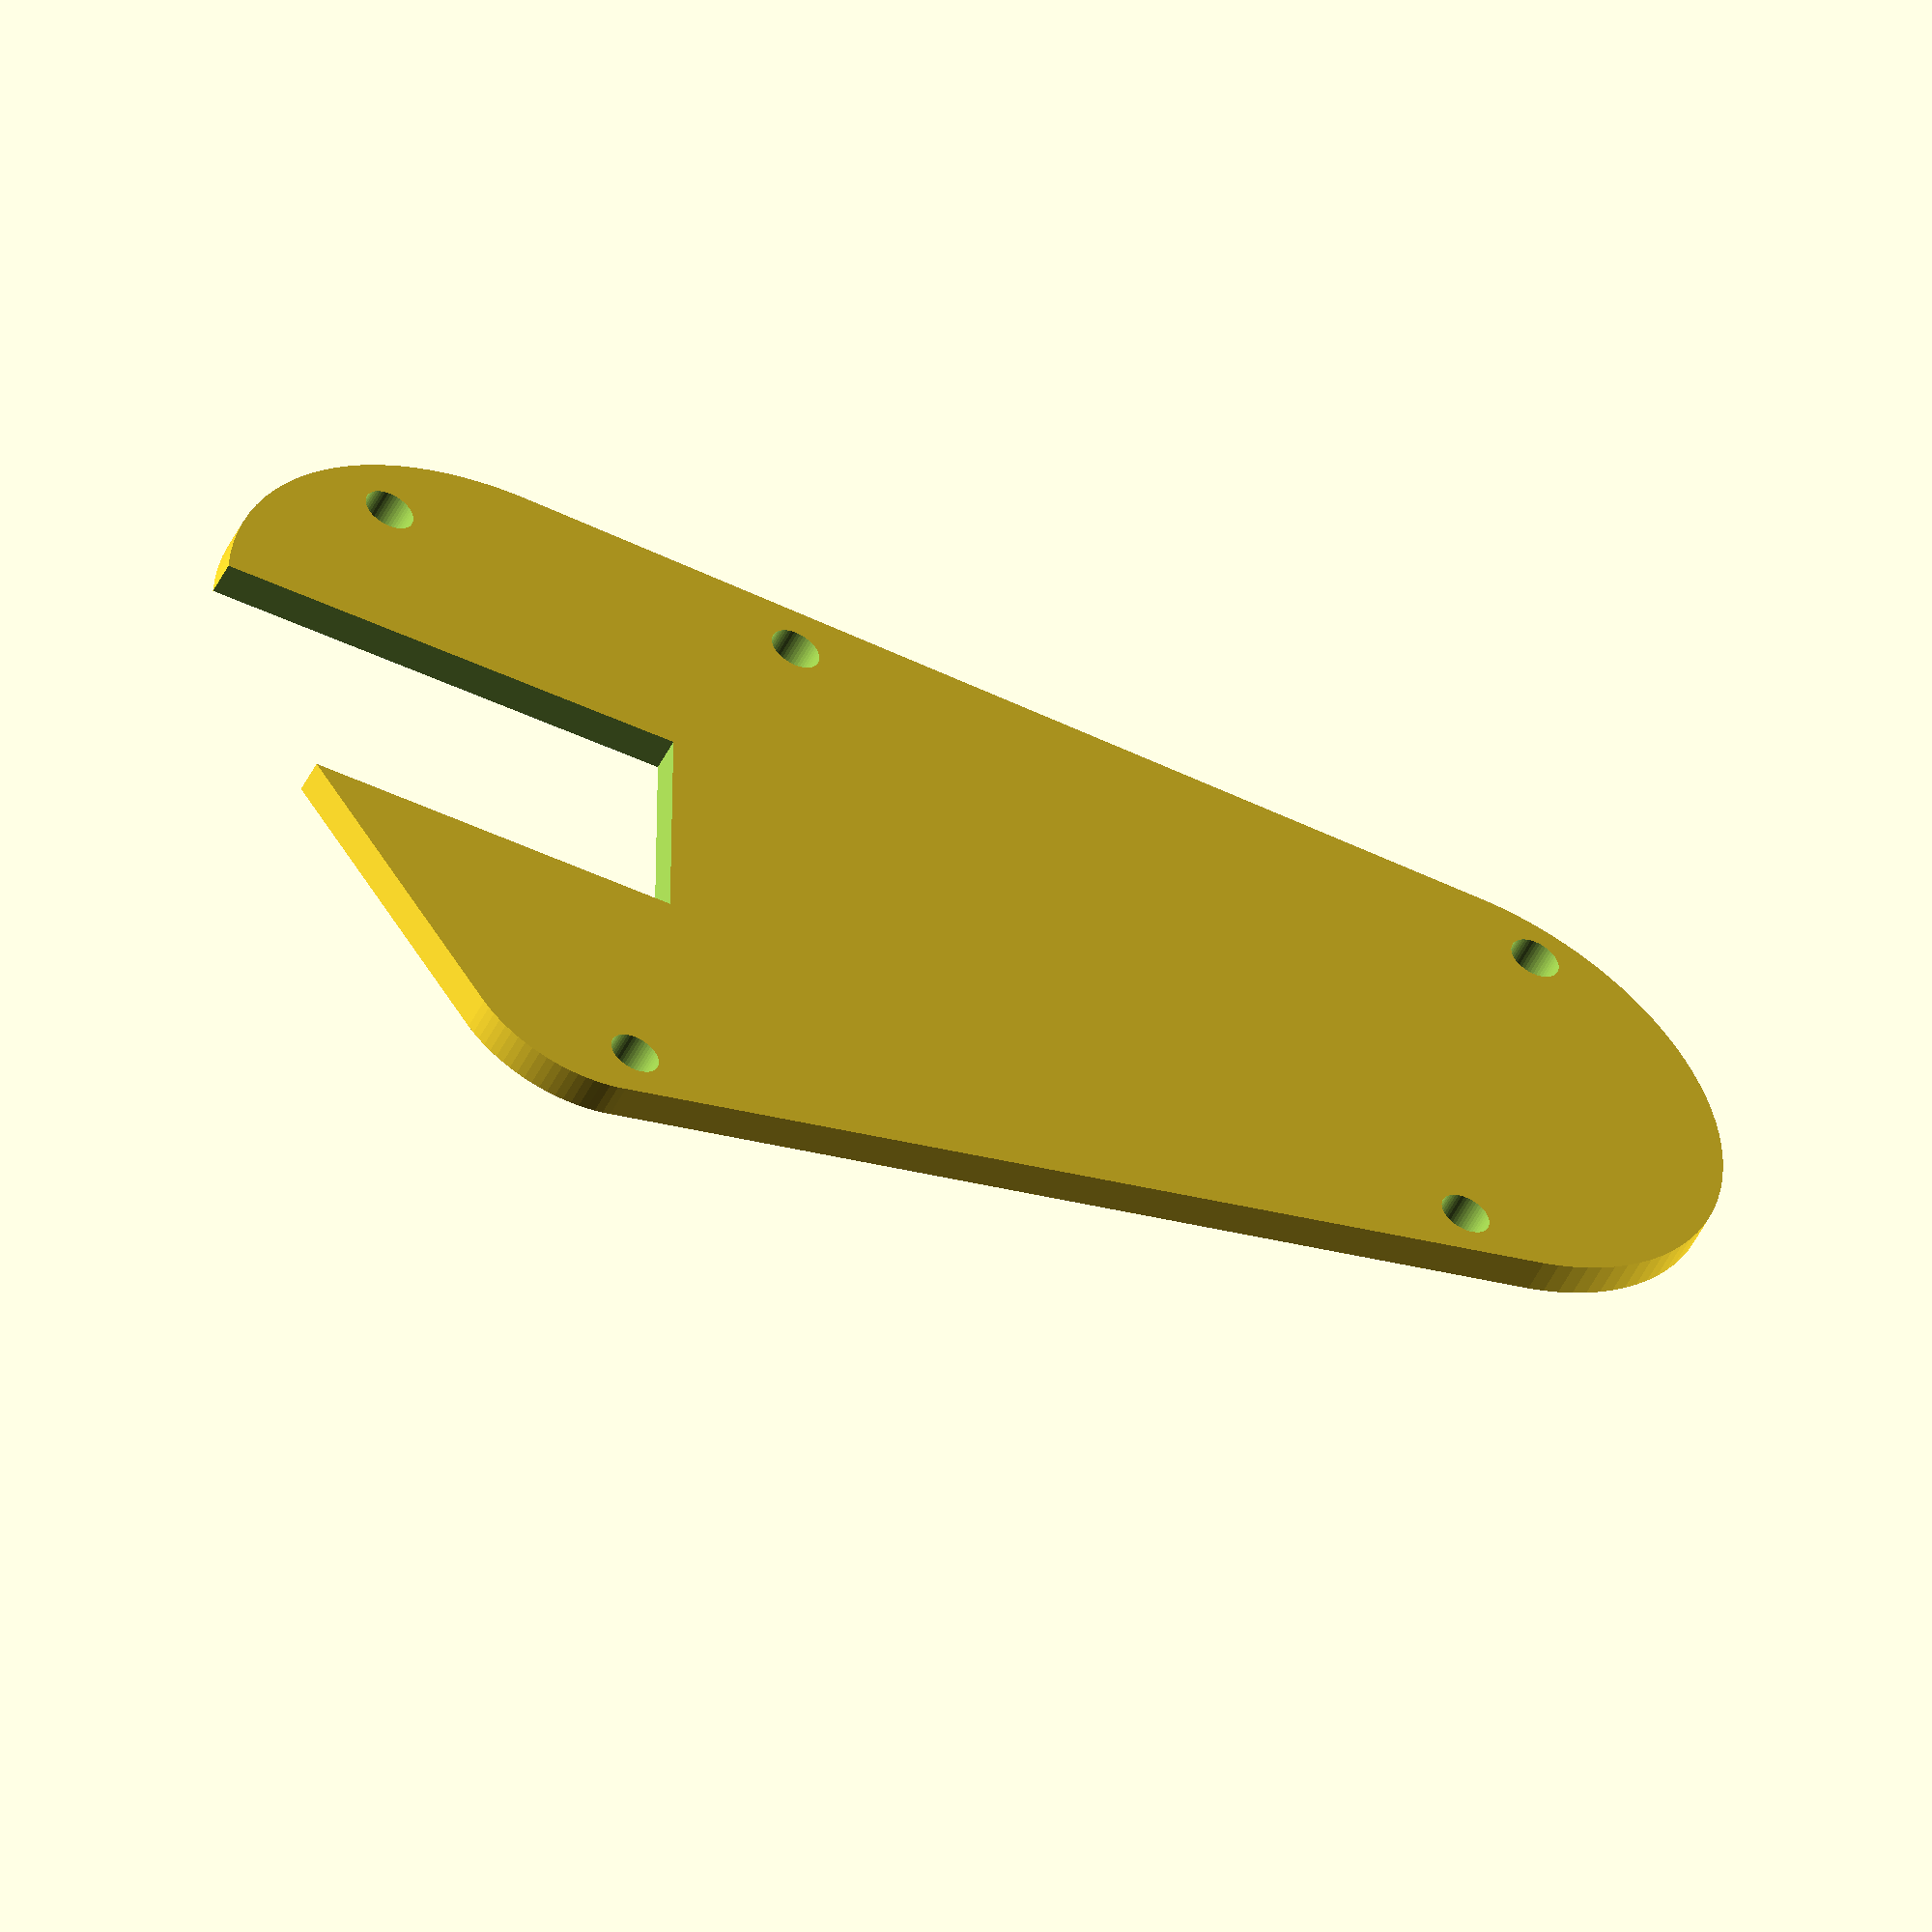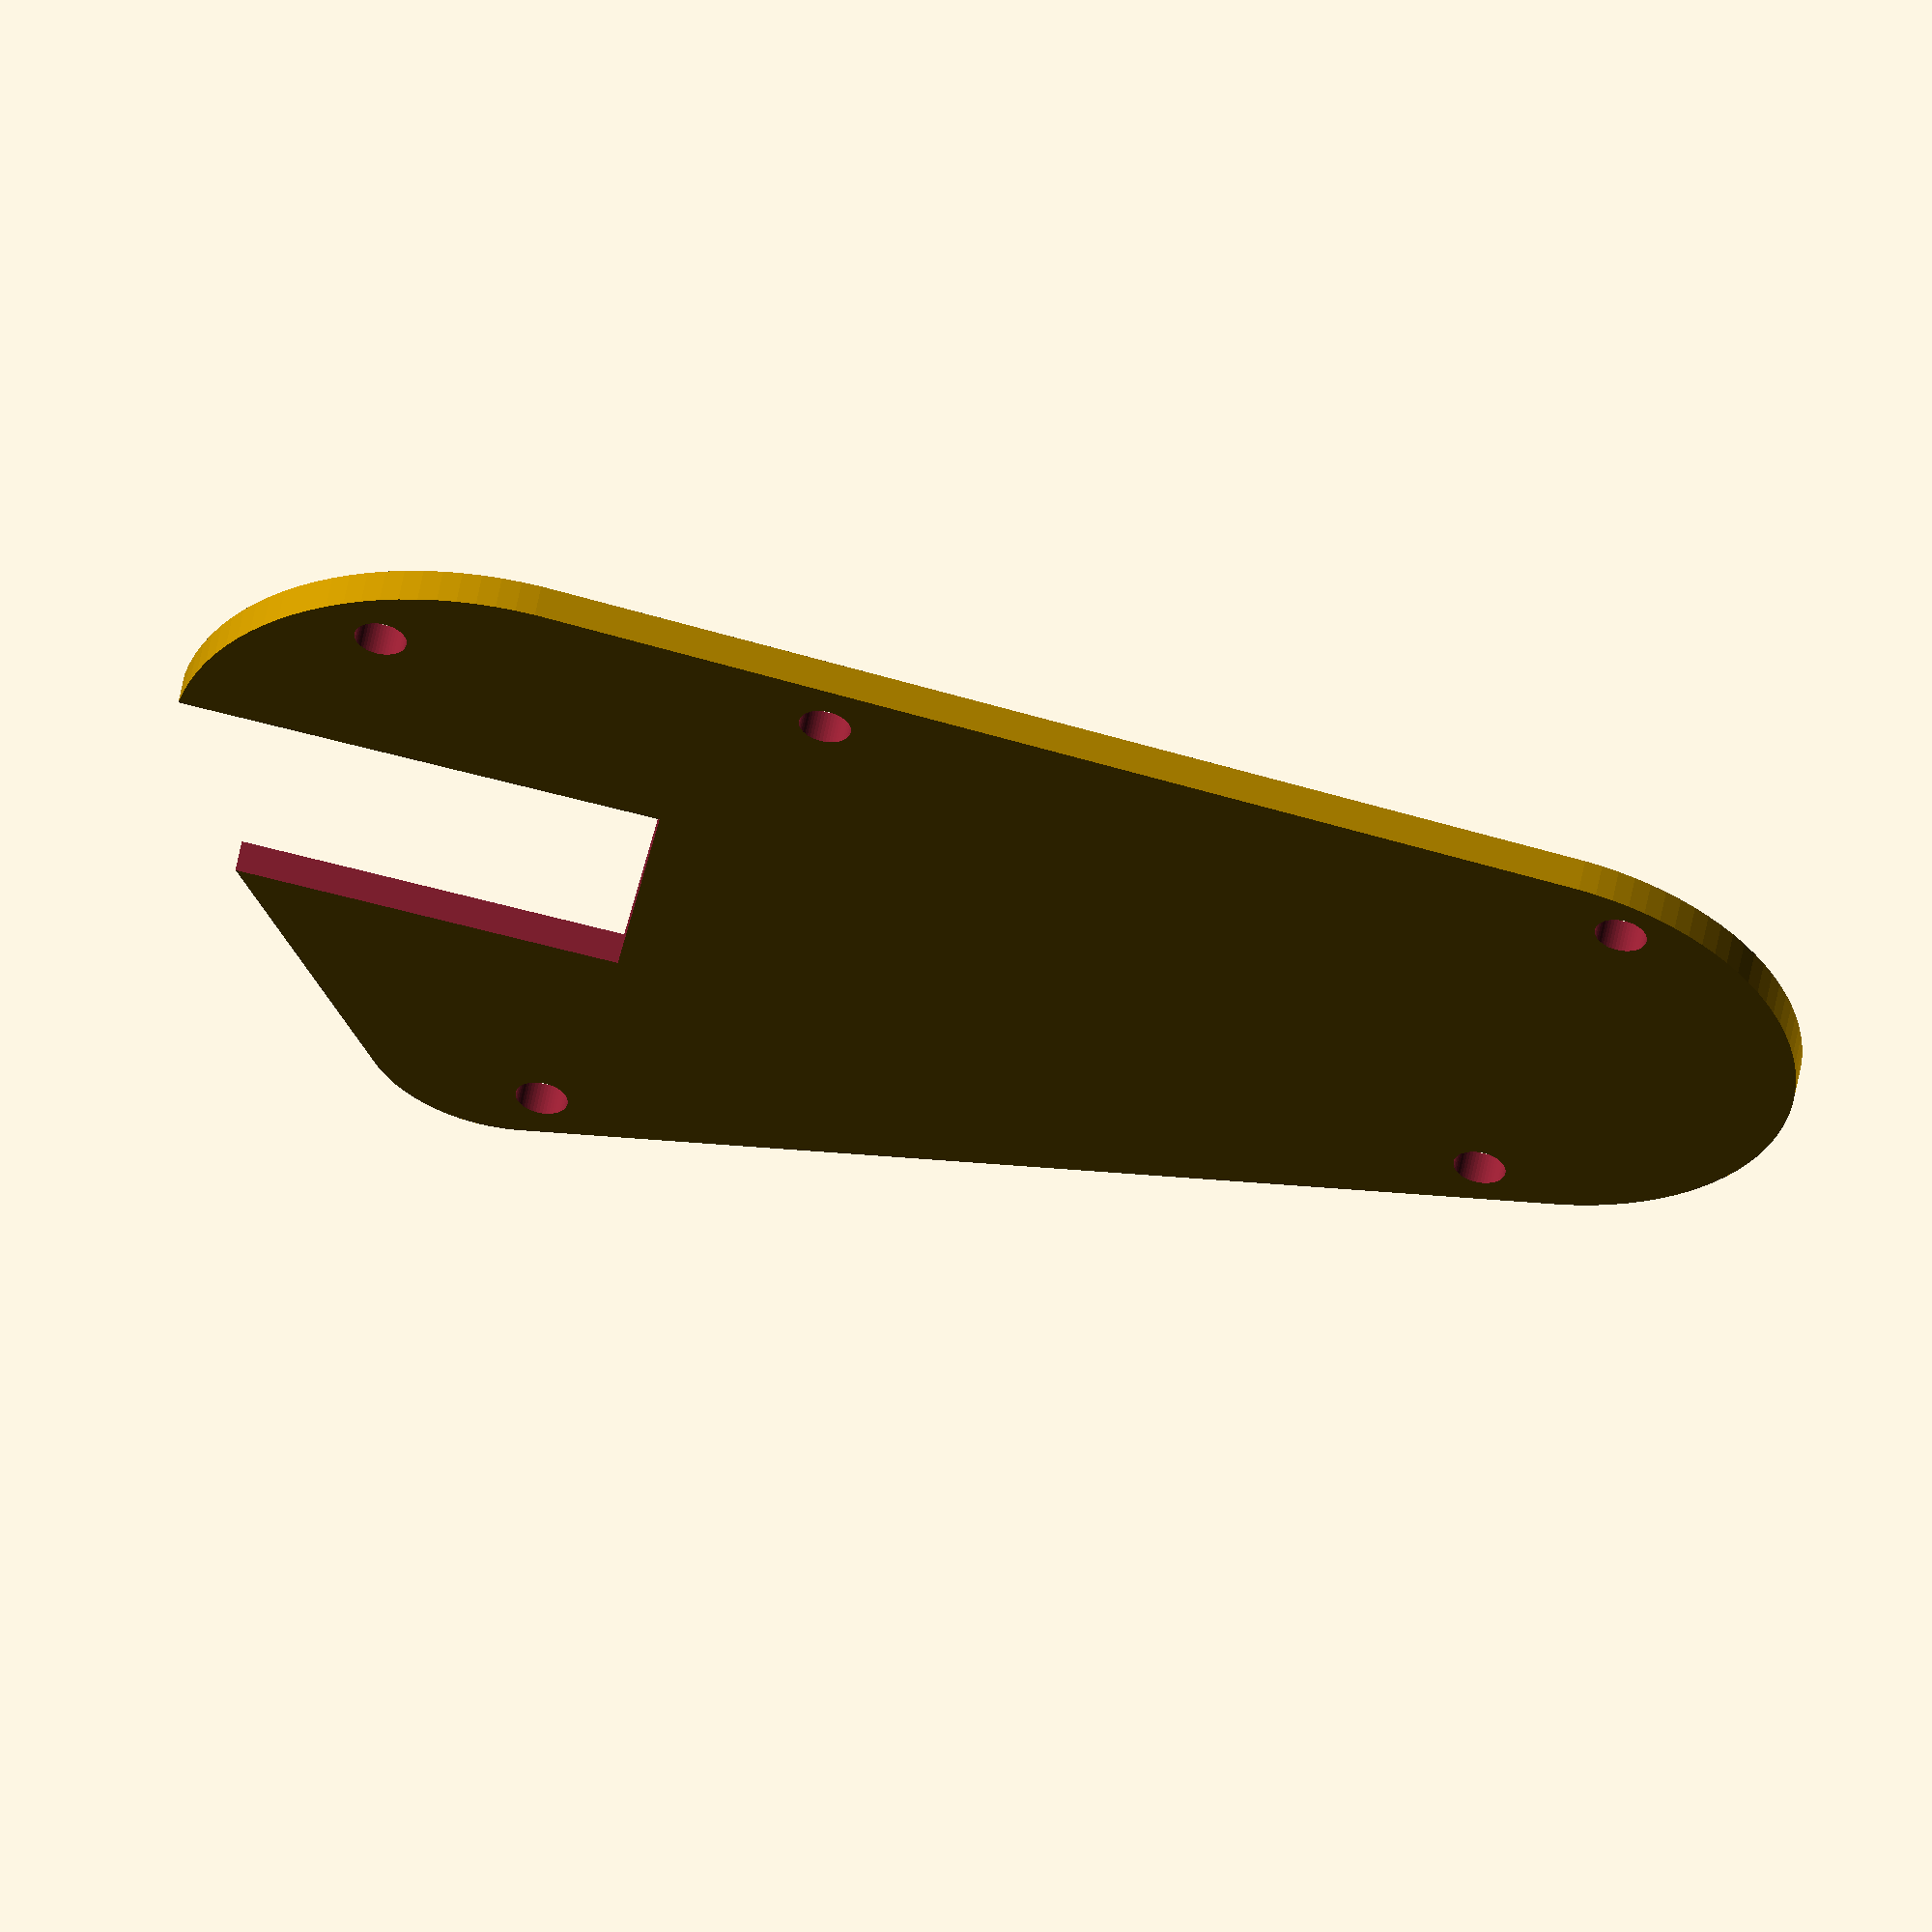
<openscad>
r_ext=16;
ep=2;
hauteur=103;
r_vis=1.4;

module boitier(){
	difference(){
		hull(){
			cylinder(h = hauteur, r = r_ext, $fn=100);
			translate([60,0,0]){cylinder(h = hauteur, r = r_ext+2, $fn=100);}
			translate([55,25,0]){cylinder(h = hauteur, r = 8, $fn=100);}
		}

		//évidement intérieur général
		hull(){
			translate([0,0,-2])cylinder(h = hauteur+5, r = r_ext-ep, $fn=100);
			translate([60,0,-2]){cylinder(h = hauteur+5, r = r_ext+2-ep, $fn=100);}
			translate([55,25,-2]){cylinder(h = hauteur+5, r = 6, $fn=100);}
		}
		//ouvertures pour écran
		translate([7,-r_ext-5,12.5]){cube([26,10,78]);}

		//trous pour visser carte
		translate([-8,-r_ext-5,5]){rotate([-90,0,0])cylinder(h = 15, r = 2, $fn=50);}
		translate([-8,-r_ext-5,hauteur-5]){rotate([-90,0,0])cylinder(h = 15, r = 2, $fn=50);}

		//trou pour encodeur
		translate([59,-r_ext-5,63]){rotate([-90,0,0])cylinder(h = 15, r = 5, $fn=50);}
		
		
	}

	//ajout pour vissage des flancs
	difference(){
		union(){
			translate([-4,-r_ext+3.5,0])cylinder(h = hauteur, r = 2.5, $fn=50);
			translate([0,r_ext-2.5,0])cylinder(h = hauteur, r = 2.5, $fn=50);
			translate([42.5,-r_ext+2,0])cylinder(h = hauteur, r = 2.5, $fn=50);
			translate([52,29,0])cylinder(h = hauteur, r = 2.5, $fn=50);
			translate([68,-r_ext+4,0])cylinder(h = hauteur, r = 2.5, $fn=50);
		}

		translate([-4,-r_ext+3.5,-2])cylinder(h = hauteur+10, r = r_vis, $fn=50);
		translate([0,r_ext-2.5,-2])cylinder(h = hauteur+10, r = r_vis, $fn=50);
		translate([42.5,-r_ext+2,-2])cylinder(h = hauteur+10, r = r_vis, $fn=50);
		translate([52,29,-2])cylinder(h = hauteur+10, r = r_vis, $fn=50);
		translate([68,-r_ext+4,-2])cylinder(h = hauteur+10, r = r_vis, $fn=50);
	}
	

}

module capot(){
	difference(){

	hull(){
			cylinder(h = ep, r = r_ext, $fn=100);
			translate([60,0,0]){cylinder(h = ep, r = r_ext+2, $fn=100);}
			translate([55,25,0]){cylinder(h = ep, r = 8, $fn=100);}
		}

	translate([-4,-r_ext+3.5,-2])cylinder(h = hauteur+10, r = 1.5, $fn=50);
	translate([0,r_ext-2.5,-2])cylinder(h = hauteur+10, r = 1.5, $fn=50);
	translate([42.5,-r_ext+2,-2])cylinder(h = hauteur+10, r = 1.5, $fn=50);
	translate([52,29,-2])cylinder(h = hauteur+10, r = 1.5, $fn=50);
	translate([68,-r_ext+4,-2])cylinder(h = hauteur, r = 1.5, $fn=50);

	//trou pour carte SD
	translate([50,-1,-2]){cube([30,15,5]);}

	}
}

//boitier();
capot();
//translate([0,0,-ep])capot();
</openscad>
<views>
elev=232.1 azim=0.8 roll=206.1 proj=o view=wireframe
elev=304.8 azim=189.2 roll=10.3 proj=o view=solid
</views>
